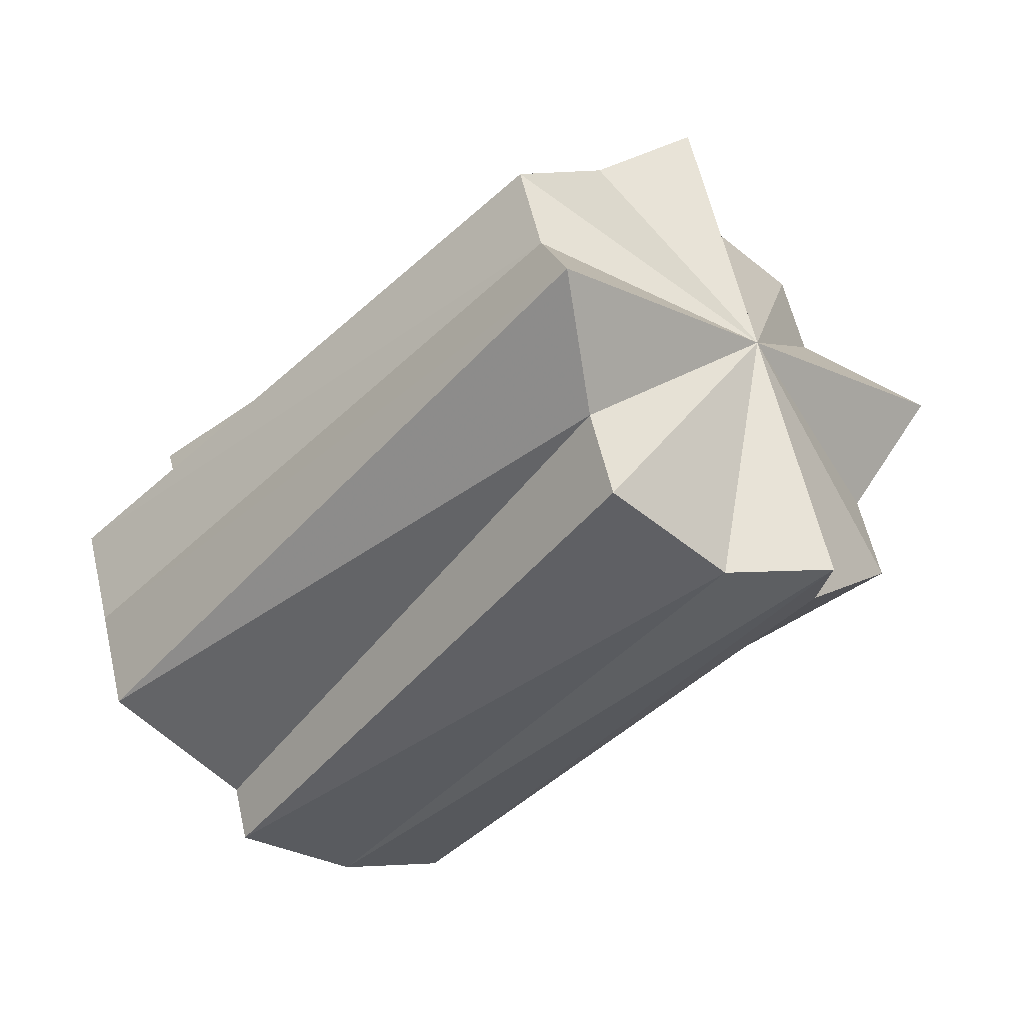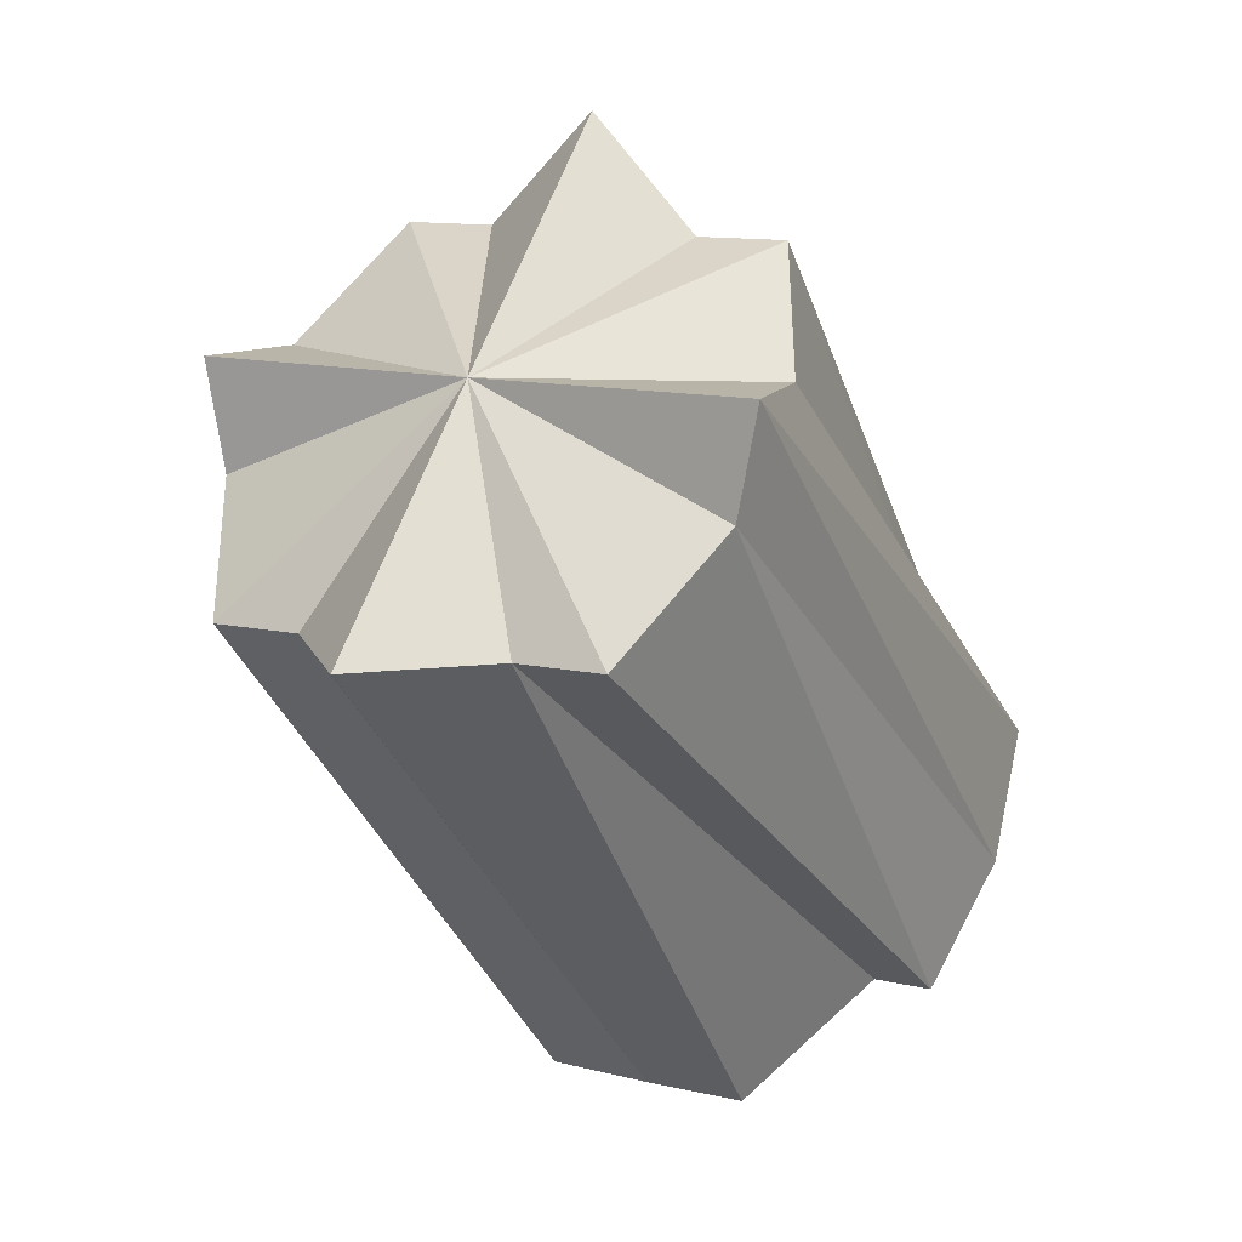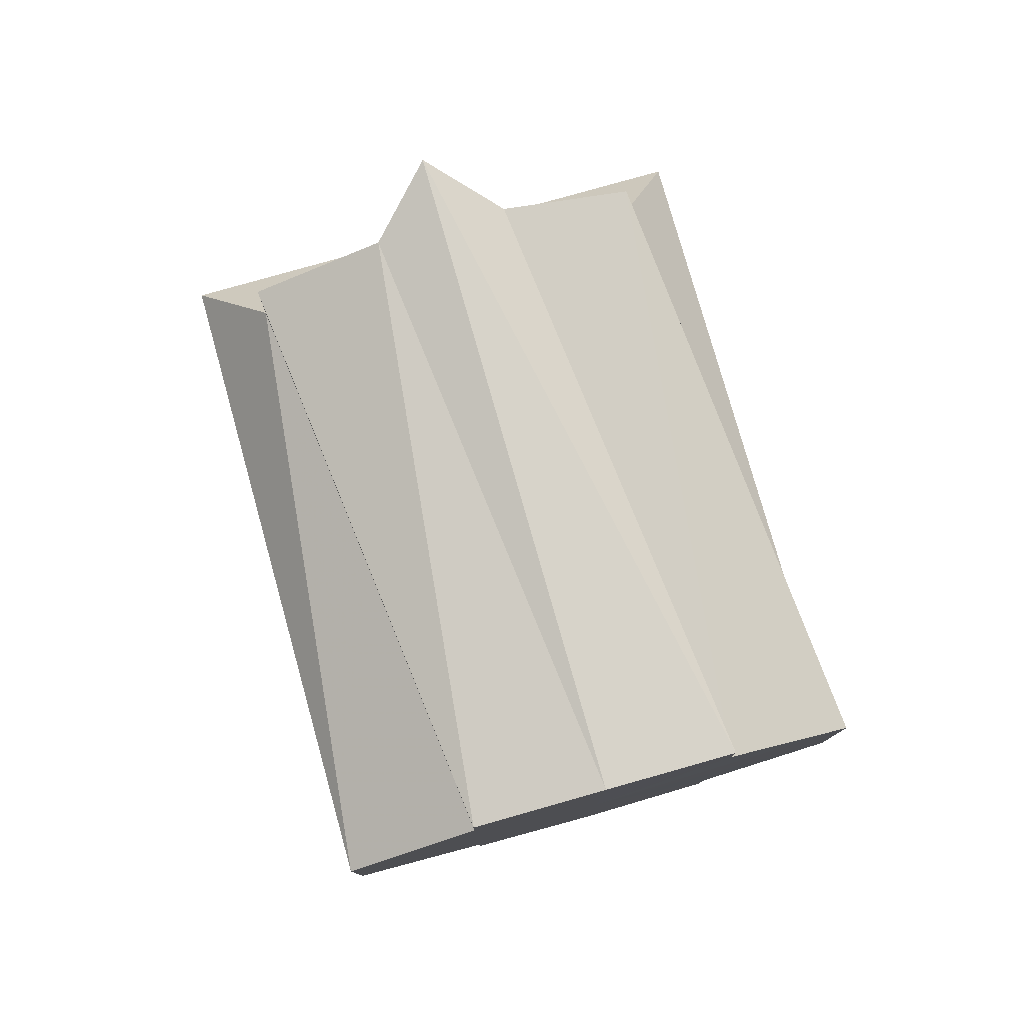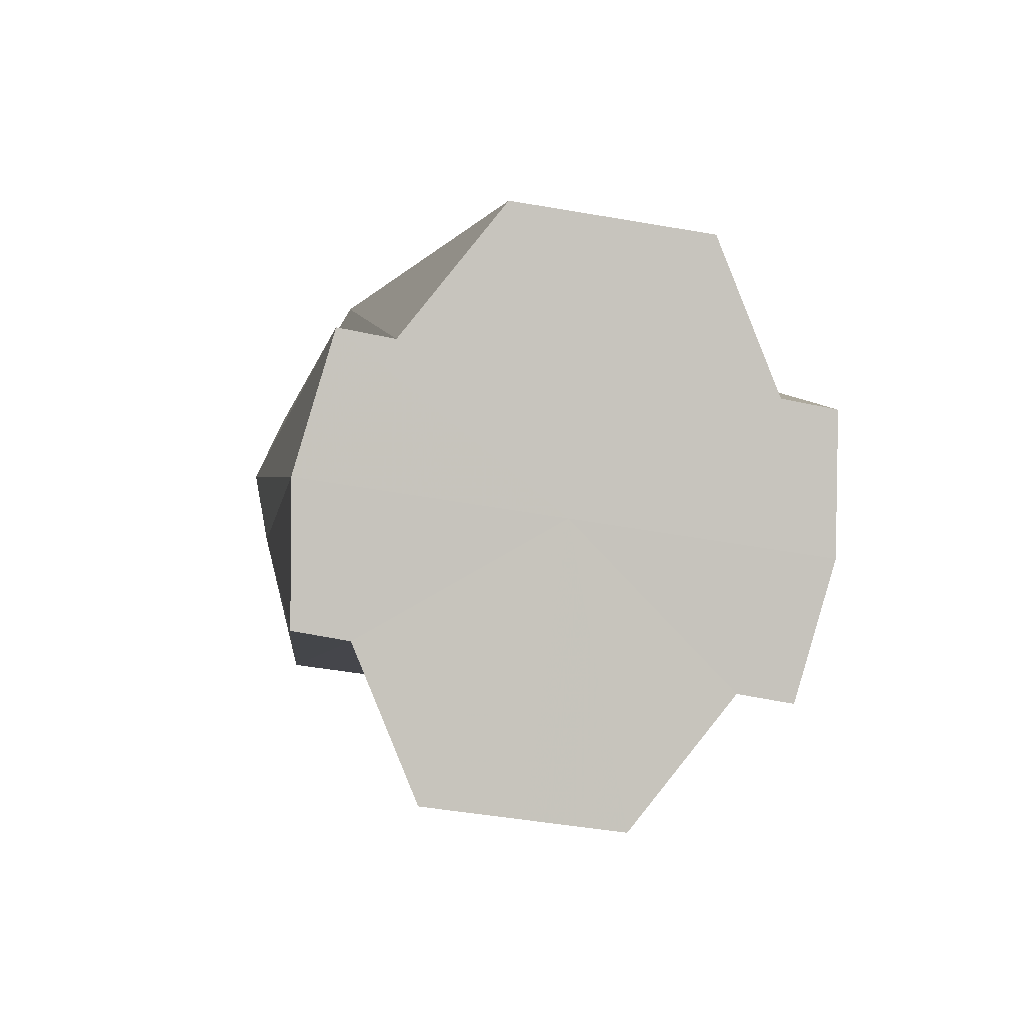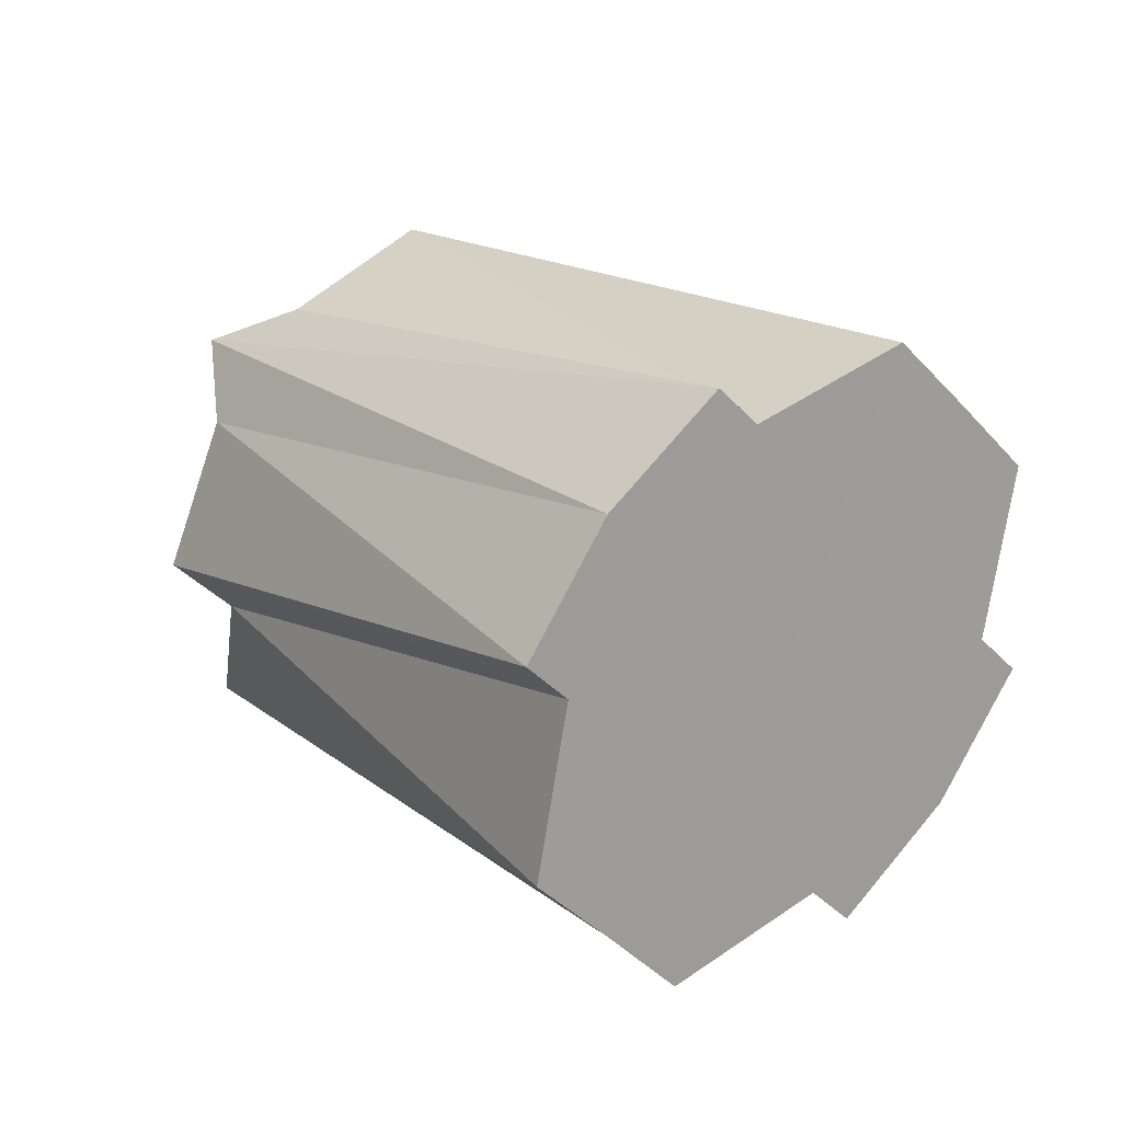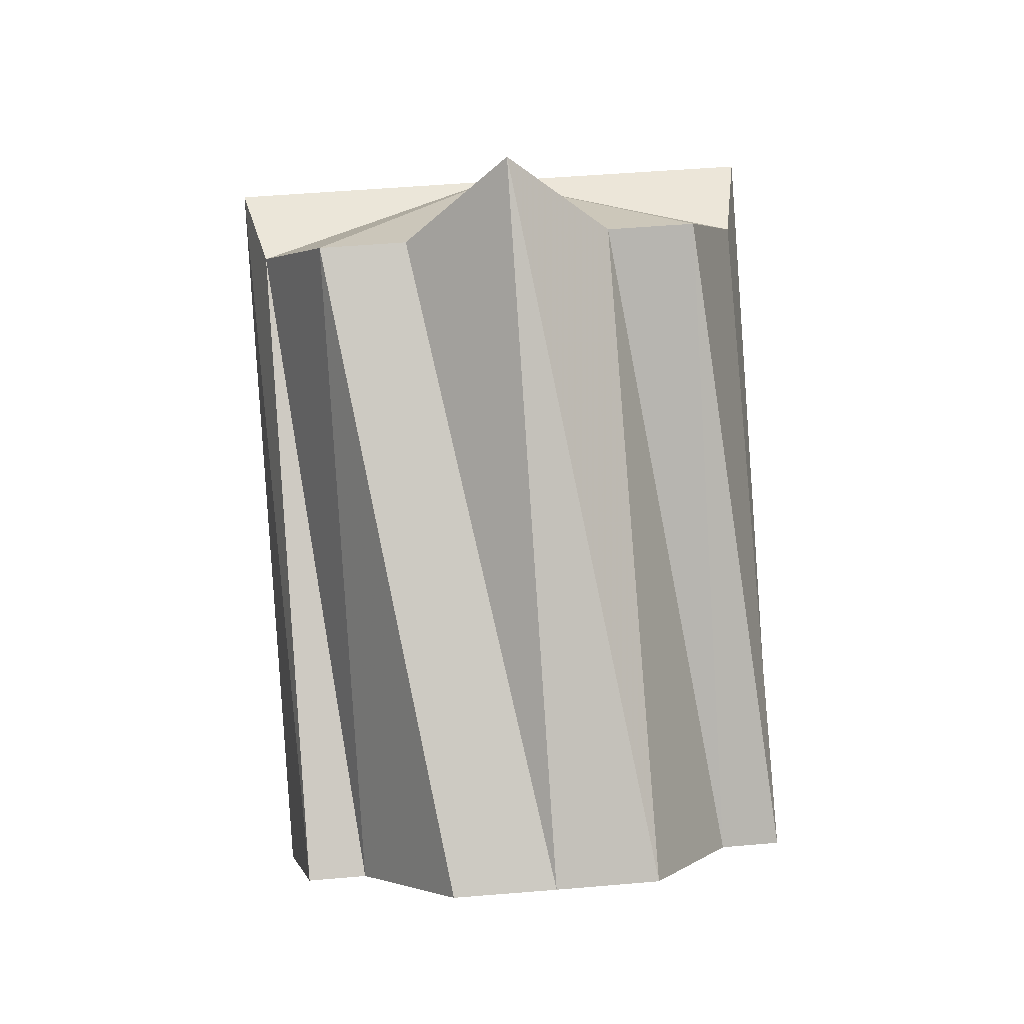
<metadata>
{"format":"obj","ext":"obj","renderer":"f3d","projection":"perspective","resolution":1024,"background":"white","views":[{"elev":61.6,"azim":166.7,"up":"+Y"},{"elev":12.7,"azim":-60.8,"up":"+Y"},{"elev":79.4,"azim":29.1,"up":"+Z"},{"elev":-44.7,"azim":77.9,"up":"+Y"},{"elev":-39.9,"azim":37.3,"up":"+Y"},{"elev":48.0,"azim":84.5,"up":"+Y"}]}
</metadata>
<code>
o 12582
v 2172 1877 8.564
v 2172 1877 8.554
v 2172 1877 8.564
v 2172 1877 8.545
v 2172 1877 8.554
v 2172 1877 8.554
v 2172 1877 8.539
v 2172 1877 8.545
v 2172 1877 8.545
v 2172 1877 8.564
v 2172 1877 8.573
v 2172 1877 8.564
v 2172 1877 8.573
v 2172 1877 8.539
v 2172 1877 8.539
v 2172 1877 8.537
v 2172 1877 8.564
v 2172 1877 8.537
v 2172 1877 8.537
v 2172 1877 8.537
v 2172 1877 8.539
v 2172 1877 8.539
v 2172 1877 8.539
v 2172 1877 8.545
v 2172 1877 8.564
v 2172 1877 8.537
v 2172 1877 8.59
v 2172 1877 8.588
v 2172 1877 8.588
v 2172 1877 8.59
v 2172 1877 8.545
v 2172 1877 8.545
v 2172 1877 8.554
v 2172 1877 8.59
v 2172 1877 8.59
v 2172 1877 8.588
v 2172 1877 8.59
v 2172 1877 8.588
v 2172 1877 8.588
v 2172 1877 8.582
v 2172 1877 8.582
v 2172 1877 8.582
v 2172 1877 8.573
v 2172 1877 8.582
v 2172 1877 8.582
v 2172 1877 8.588
v 2172 1877 8.573
v 2172 1877 8.582
v 2172 1877 8.573
v 2172 1877 8.564
v 2172 1877 8.573
v 2172 1877 8.564
v 2172 1877 8.554
v 2172 1877 8.564
v 2172 1877 8.554
v 2172 1877 8.564
v 2172 1877 8.554
v 2172 1877 8.564
v 2172 1877 8.545
v 2172 1877 8.573
v 2172 1877 8.539
v 2172 1877 8.582
v 2172 1877 8.537
v 2172 1877 8.588
v 2172 1877 8.539
v 2172 1877 8.59
v 2172 1877 8.545
v 2172 1877 8.588
v 2172 1877 8.554
v 2172 1877 8.582
v 2172 1877 8.564
v 2172 1877 8.573
f 1 2 3
f 2 4 5
f 3 6 5
f 4 7 8
f 5 9 8
f 10 3 5
f 10 5 8
f 11 12 3
f 10 11 3
f 13 1 11
f 8 14 15
f 10 8 15
f 7 16 15
f 17 15 18
f 15 19 20
f 16 21 20
f 20 22 23
f 21 24 23
f 25 26 23
f 25 27 28
f 17 29 30
f 23 31 32
f 24 33 32
f 10 23 32
f 29 34 35
f 35 36 28
f 37 38 35
f 39 37 29
f 38 40 28
f 40 13 41
f 28 42 41
f 10 28 41
f 41 43 11
f 10 41 11
f 44 39 45
f 10 45 29
f 45 46 29
f 10 47 45
f 47 48 45
f 49 44 47
f 10 50 47
f 50 51 47
f 52 49 50
f 10 53 50
f 33 52 53
f 53 54 50
f 10 32 53
f 32 55 53
f 56 57 58
f 56 59 57
f 56 58 60
f 56 61 59
f 56 60 62
f 56 63 61
f 56 62 64
f 56 65 63
f 56 64 66
f 56 67 65
f 56 66 68
f 56 69 67
f 56 68 70
f 56 71 69
f 56 70 72
f 56 72 71

</code>
